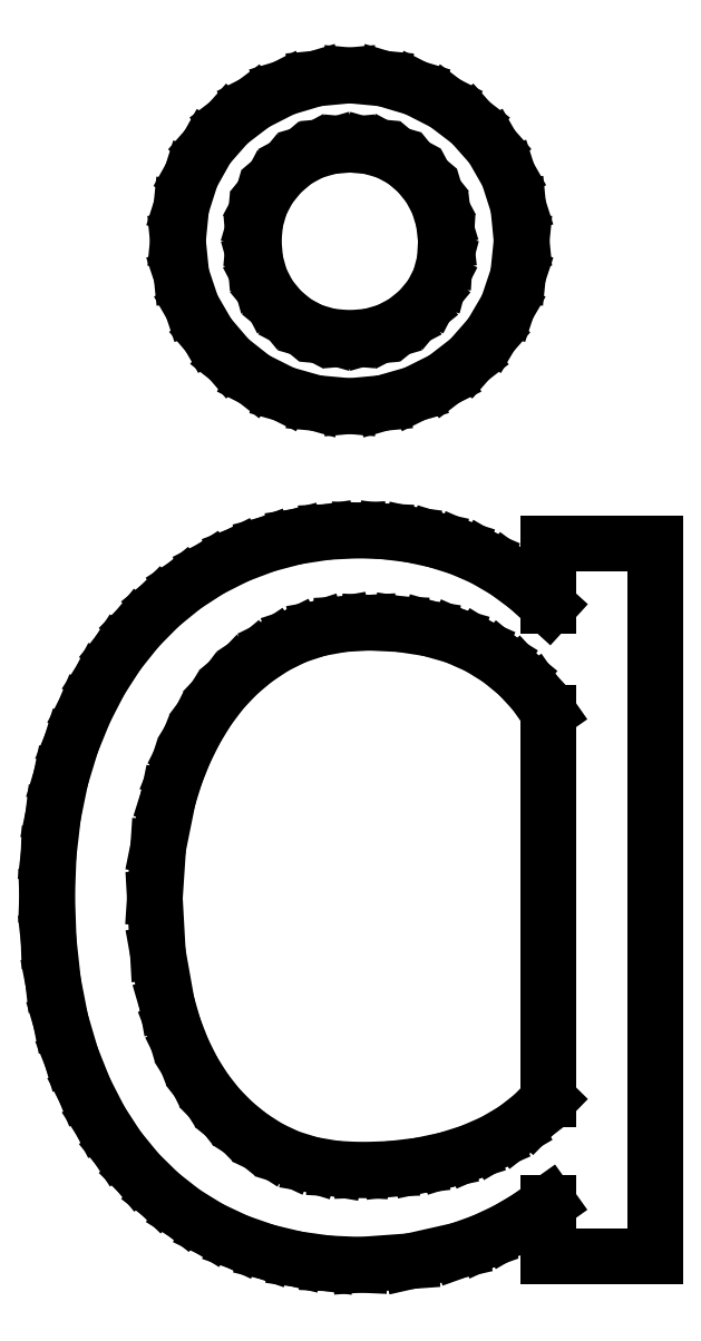
<metadata>
{"format":"dxf","ext":"dxf","renderer":"ezdxf+matplotlib","layout":"modelspace","background":"white","min_lineweight":24,"dpi":150}
</metadata>
<code>
0
SECTION
2
ENTITIES
0
LINE
8
0
10
4.111
20
6.861
30
0
11
3.829
21
6.845
31
0
0
LINE
8
0
10
3.829
20
6.845
30
0
11
3.564
21
6.797
31
0
0
LINE
8
0
10
3.564
20
6.797
30
0
11
3.318
21
6.717
31
0
0
LINE
8
0
10
3.318
20
6.717
30
0
11
3.09
21
6.604
31
0
0
LINE
8
0
10
3.09
20
6.604
30
0
11
2.881
21
6.465
31
0
0
LINE
8
0
10
2.881
20
6.465
30
0
11
2.691
21
6.306
31
0
0
LINE
8
0
10
2.691
20
6.306
30
0
11
2.52
21
6.125
31
0
0
LINE
8
0
10
2.52
20
6.125
30
0
11
2.368
21
5.924
31
0
0
LINE
8
0
10
2.368
20
5.924
30
0
11
2.234
21
5.705
31
0
0
LINE
8
0
10
2.234
20
5.705
30
0
11
2.118
21
5.472
31
0
0
LINE
8
0
10
2.118
20
5.472
30
0
11
2.019
21
5.226
31
0
0
LINE
8
0
10
2.019
20
5.226
30
0
11
1.938
21
4.965
31
0
0
LINE
8
0
10
1.938
20
4.965
30
0
11
1.828
21
4.425
31
0
0
LINE
8
0
10
1.828
20
4.425
30
0
11
1.792
21
3.875
31
0
0
LINE
8
0
10
1.792
20
3.875
30
0
11
1.825
21
3.283
31
0
0
LINE
8
0
10
1.825
20
3.283
30
0
11
1.924
21
2.729
31
0
0
LINE
8
0
10
1.924
20
2.729
30
0
11
1.999
21
2.47
31
0
0
LINE
8
0
10
1.999
20
2.47
30
0
11
2.092
21
2.229
31
0
0
LINE
8
0
10
2.092
20
2.229
30
0
11
2.204
21
2.005
31
0
0
LINE
8
0
10
2.204
20
2.005
30
0
11
2.333
21
1.799
31
0
0
LINE
8
0
10
2.333
20
1.799
30
0
11
2.481
21
1.611
31
0
0
LINE
8
0
10
2.481
20
1.611
30
0
11
2.646
21
1.443
31
0
0
LINE
8
0
10
2.646
20
1.443
30
0
11
2.828
21
1.295
31
0
0
LINE
8
0
10
2.828
20
1.295
30
0
11
3.028
21
1.167
31
0
0
LINE
8
0
10
3.028
20
1.167
30
0
11
3.247
21
1.063
31
0
0
LINE
8
0
10
3.247
20
1.063
30
0
11
3.486
21
0.9896
31
0
0
LINE
8
0
10
3.486
20
0.9896
30
0
11
3.747
21
0.9454
31
0
0
LINE
8
0
10
3.747
20
0.9454
30
0
11
4.028
21
0.9306
31
0
0
LINE
8
0
10
4.028
20
0.9306
30
0
11
4.352
21
0.9428
31
0
0
LINE
8
0
10
4.352
20
0.9428
30
0
11
4.658
21
0.9792
31
0
0
LINE
8
0
10
4.658
20
0.9792
30
0
11
4.946
21
1.04
31
0
0
LINE
8
0
10
4.946
20
1.04
30
0
11
5.215
21
1.125
31
0
0
LINE
8
0
10
5.215
20
1.125
30
0
11
5.463
21
1.234
31
0
0
LINE
8
0
10
5.463
20
1.234
30
0
11
5.686
21
1.365
31
0
0
LINE
8
0
10
5.686
20
1.365
30
0
11
5.883
21
1.518
31
0
0
LINE
8
0
10
5.883
20
1.518
30
0
11
6.056
21
1.694
31
0
0
LINE
8
0
10
6.056
20
1.694
30
0
11
6.056
21
5.889
31
0
0
LINE
8
0
10
6.056
20
5.889
30
0
11
5.904
21
6.106
31
0
0
LINE
8
0
10
5.904
20
6.106
30
0
11
5.727
21
6.297
31
0
0
LINE
8
0
10
5.727
20
6.297
30
0
11
5.526
21
6.463
31
0
0
LINE
8
0
10
5.526
20
6.463
30
0
11
5.299
21
6.604
31
0
0
LINE
8
0
10
5.299
20
6.604
30
0
11
5.045
21
6.717
31
0
0
LINE
8
0
10
5.045
20
6.717
30
0
11
4.762
21
6.797
31
0
0
LINE
8
0
10
4.762
20
6.797
30
0
11
4.451
21
6.845
31
0
0
LINE
8
0
10
4.451
20
6.845
30
0
11
4.111
21
6.861
31
0
0
LINE
8
0
10
4
20
7.861
30
0
11
4.287
21
7.849
31
0
0
LINE
8
0
10
4.287
20
7.849
30
0
11
4.566
21
7.814
31
0
0
LINE
8
0
10
4.566
20
7.814
30
0
11
4.836
21
7.756
31
0
0
LINE
8
0
10
4.836
20
7.756
30
0
11
5.097
21
7.674
31
0
0
LINE
8
0
10
5.097
20
7.674
30
0
11
5.35
21
7.564
31
0
0
LINE
8
0
10
5.35
20
7.564
30
0
11
5.594
21
7.422
31
0
0
LINE
8
0
10
5.594
20
7.422
30
0
11
5.829
21
7.248
31
0
0
LINE
8
0
10
5.829
20
7.248
30
0
11
6.056
21
7.042
31
0
0
LINE
8
0
10
6.056
20
7.042
30
0
11
6.056
21
7.722
31
0
0
LINE
8
0
10
6.056
20
7.722
30
0
11
7.208
21
7.722
31
0
0
LINE
8
0
10
7.208
20
7.722
30
0
11
7.208
21
-0
31
0
0
LINE
8
0
10
7.208
20
-0
30
0
11
6.056
21
-0
31
0
0
LINE
8
0
10
6.056
20
-0
30
0
11
6.056
21
0.5694
31
0
0
LINE
8
0
10
6.056
20
0.5694
30
0
11
5.829
21
0.4076
31
0
0
LINE
8
0
10
5.829
20
0.4076
30
0
11
5.592
21
0.2691
31
0
0
LINE
8
0
10
5.592
20
0.2691
30
0
11
5.346
21
0.1541
31
0
0
LINE
8
0
10
5.346
20
0.1541
30
0
11
5.09
21
0.0625
31
0
0
LINE
8
0
10
5.09
20
0.0625
30
0
11
4.561
21
-0.05729
31
0
0
LINE
8
0
10
4.561
20
-0.05729
30
0
11
4.014
21
-0.09722
31
0
0
LINE
8
0
10
4.014
20
-0.09722
30
0
11
3.665
21
-0.0816
31
0
0
LINE
8
0
10
3.665
20
-0.0816
30
0
11
3.328
21
-0.03472
31
0
0
LINE
8
0
10
3.328
20
-0.03472
30
0
11
3.002
21
0.0434
31
0
0
LINE
8
0
10
3.002
20
0.0434
30
0
11
2.688
21
0.1528
31
0
0
LINE
8
0
10
2.688
20
0.1528
30
0
11
2.388
21
0.2934
31
0
0
LINE
8
0
10
2.388
20
0.2934
30
0
11
2.109
21
0.4653
31
0
0
LINE
8
0
10
2.109
20
0.4653
30
0
11
1.85
21
0.6684
31
0
0
LINE
8
0
10
1.85
20
0.6684
30
0
11
1.611
21
0.9028
31
0
0
LINE
8
0
10
1.611
20
0.9028
30
0
11
1.394
21
1.168
31
0
0
LINE
8
0
10
1.394
20
1.168
30
0
11
1.201
21
1.465
31
0
0
LINE
8
0
10
1.201
20
1.465
30
0
11
1.033
21
1.793
31
0
0
LINE
8
0
10
1.033
20
1.793
30
0
11
0.8889
21
2.153
31
0
0
LINE
8
0
10
0.8889
20
2.153
30
0
11
0.7734
21
2.543
31
0
0
LINE
8
0
10
0.7734
20
2.543
30
0
11
0.6909
21
2.965
31
0
0
LINE
8
0
10
0.6909
20
2.965
30
0
11
0.6414
21
3.418
31
0
0
LINE
8
0
10
0.6414
20
3.418
30
0
11
0.625
21
3.903
31
0
0
LINE
8
0
10
0.625
20
3.903
30
0
11
0.6414
21
4.35
31
0
0
LINE
8
0
10
0.6414
20
4.35
30
0
11
0.6909
21
4.774
31
0
0
LINE
8
0
10
0.6909
20
4.774
30
0
11
0.7734
21
5.176
31
0
0
LINE
8
0
10
0.7734
20
5.176
30
0
11
0.8889
21
5.556
31
0
0
LINE
8
0
10
0.8889
20
5.556
30
0
11
1.033
21
5.91
31
0
0
LINE
8
0
10
1.033
20
5.91
30
0
11
1.201
21
6.236
31
0
0
LINE
8
0
10
1.201
20
6.236
30
0
11
1.394
21
6.535
31
0
0
LINE
8
0
10
1.394
20
6.535
30
0
11
1.611
21
6.806
31
0
0
LINE
8
0
10
1.611
20
6.806
30
0
11
1.85
21
7.047
31
0
0
LINE
8
0
10
1.85
20
7.047
30
0
11
2.109
21
7.259
31
0
0
LINE
8
0
10
2.109
20
7.259
30
0
11
2.388
21
7.44
31
0
0
LINE
8
0
10
2.388
20
7.44
30
0
11
2.688
21
7.59
31
0
0
LINE
8
0
10
2.688
20
7.59
30
0
11
3.001
21
7.709
31
0
0
LINE
8
0
10
3.001
20
7.709
30
0
11
3.325
21
7.793
31
0
0
LINE
8
0
10
3.325
20
7.793
30
0
11
3.658
21
7.844
31
0
0
LINE
8
0
10
3.658
20
7.844
30
0
11
4
21
7.861
31
0
0
LINE
8
0
10
3.903
20
9.944
30
0
11
4.116
21
9.963
31
0
0
LINE
8
0
10
4.116
20
9.963
30
0
11
4.312
21
10.02
31
0
0
LINE
8
0
10
4.312
20
10.02
30
0
11
4.491
21
10.11
31
0
0
LINE
8
0
10
4.491
20
10.11
30
0
11
4.653
21
10.24
31
0
0
LINE
8
0
10
4.653
20
10.24
30
0
11
4.786
21
10.4
31
0
0
LINE
8
0
10
4.786
20
10.4
30
0
11
4.878
21
10.58
31
0
0
LINE
8
0
10
4.878
20
10.58
30
0
11
4.931
21
10.78
31
0
0
LINE
8
0
10
4.931
20
10.78
30
0
11
4.944
21
11
31
0
0
LINE
8
0
10
4.944
20
11
30
0
11
4.92
21
11.21
31
0
0
LINE
8
0
10
4.92
20
11.21
30
0
11
4.861
21
11.41
31
0
0
LINE
8
0
10
4.861
20
11.41
30
0
11
4.767
21
11.58
31
0
0
LINE
8
0
10
4.767
20
11.58
30
0
11
4.639
21
11.74
31
0
0
LINE
8
0
10
4.639
20
11.74
30
0
11
4.483
21
11.87
31
0
0
LINE
8
0
10
4.483
20
11.87
30
0
11
4.309
21
11.97
31
0
0
LINE
8
0
10
4.309
20
11.97
30
0
11
4.115
21
12.02
31
0
0
LINE
8
0
10
4.115
20
12.02
30
0
11
3.903
21
12.04
31
0
0
LINE
8
0
10
3.903
20
12.04
30
0
11
3.69
21
12.02
31
0
0
LINE
8
0
10
3.69
20
12.02
30
0
11
3.495
21
11.97
31
0
0
LINE
8
0
10
3.495
20
11.97
30
0
11
3.318
21
11.87
31
0
0
LINE
8
0
10
3.318
20
11.87
30
0
11
3.16
21
11.74
31
0
0
LINE
8
0
10
3.16
20
11.74
30
0
11
3.029
21
11.58
31
0
0
LINE
8
0
10
3.029
20
11.58
30
0
11
2.936
21
11.4
31
0
0
LINE
8
0
10
2.936
20
11.4
30
0
11
2.88
21
11.21
31
0
0
LINE
8
0
10
2.88
20
11.21
30
0
11
2.861
21
11
31
0
0
LINE
8
0
10
2.861
20
11
30
0
11
2.88
21
10.78
31
0
0
LINE
8
0
10
2.88
20
10.78
30
0
11
2.936
21
10.58
31
0
0
LINE
8
0
10
2.936
20
10.58
30
0
11
3.029
21
10.4
31
0
0
LINE
8
0
10
3.029
20
10.4
30
0
11
3.16
21
10.24
31
0
0
LINE
8
0
10
3.16
20
10.24
30
0
11
3.318
21
10.11
31
0
0
LINE
8
0
10
3.318
20
10.11
30
0
11
3.495
21
10.02
31
0
0
LINE
8
0
10
3.495
20
10.02
30
0
11
3.69
21
9.963
31
0
0
LINE
8
0
10
3.69
20
9.963
30
0
11
3.903
21
9.944
31
0
0
LINE
8
0
10
3.903
20
12.79
30
0
11
4.269
21
12.76
31
0
0
LINE
8
0
10
4.269
20
12.76
30
0
11
4.618
21
12.65
31
0
0
LINE
8
0
10
4.618
20
12.65
30
0
11
4.938
21
12.49
31
0
0
LINE
8
0
10
4.938
20
12.49
30
0
11
5.215
21
12.28
31
0
0
LINE
8
0
10
5.215
20
12.28
30
0
11
5.444
21
12.02
31
0
0
LINE
8
0
10
5.444
20
12.02
30
0
11
5.618
21
11.72
31
0
0
LINE
8
0
10
5.618
20
11.72
30
0
11
5.727
21
11.37
31
0
0
LINE
8
0
10
5.727
20
11.37
30
0
11
5.764
21
11
31
0
0
LINE
8
0
10
5.764
20
11
30
0
11
5.726
21
10.63
31
0
0
LINE
8
0
10
5.726
20
10.63
30
0
11
5.611
21
10.28
31
0
0
LINE
8
0
10
5.611
20
10.28
30
0
11
5.432
21
9.979
31
0
0
LINE
8
0
10
5.432
20
9.979
30
0
11
5.201
21
9.715
31
0
0
LINE
8
0
10
5.201
20
9.715
30
0
11
4.924
21
9.5
31
0
0
LINE
8
0
10
4.924
20
9.5
30
0
11
4.604
21
9.34
31
0
0
LINE
8
0
10
4.604
20
9.34
30
0
11
4.259
21
9.241
31
0
0
LINE
8
0
10
4.259
20
9.241
30
0
11
3.903
21
9.208
31
0
0
LINE
8
0
10
3.903
20
9.208
30
0
11
3.536
21
9.241
31
0
0
LINE
8
0
10
3.536
20
9.241
30
0
11
3.188
21
9.34
31
0
0
LINE
8
0
10
3.188
20
9.34
30
0
11
2.87
21
9.5
31
0
0
LINE
8
0
10
2.87
20
9.5
30
0
11
2.597
21
9.715
31
0
0
LINE
8
0
10
2.597
20
9.715
30
0
11
2.371
21
9.979
31
0
0
LINE
8
0
10
2.371
20
9.979
30
0
11
2.194
21
10.28
31
0
0
LINE
8
0
10
2.194
20
10.28
30
0
11
2.08
21
10.63
31
0
0
LINE
8
0
10
2.08
20
10.63
30
0
11
2.042
21
11
31
0
0
LINE
8
0
10
2.042
20
11
30
0
11
2.078
21
11.36
31
0
0
LINE
8
0
10
2.078
20
11.36
30
0
11
2.188
21
11.71
31
0
0
LINE
8
0
10
2.188
20
11.71
30
0
11
2.361
21
12.02
31
0
0
LINE
8
0
10
2.361
20
12.02
30
0
11
2.59
21
12.28
31
0
0
LINE
8
0
10
2.59
20
12.28
30
0
11
2.868
21
12.49
31
0
0
LINE
8
0
10
2.868
20
12.49
30
0
11
3.188
21
12.65
31
0
0
LINE
8
0
10
3.188
20
12.65
30
0
11
3.536
21
12.76
31
0
0
LINE
8
0
10
3.536
20
12.76
30
0
11
3.903
21
12.79
31
0
0
ENDSEC
0
EOF

</code>
